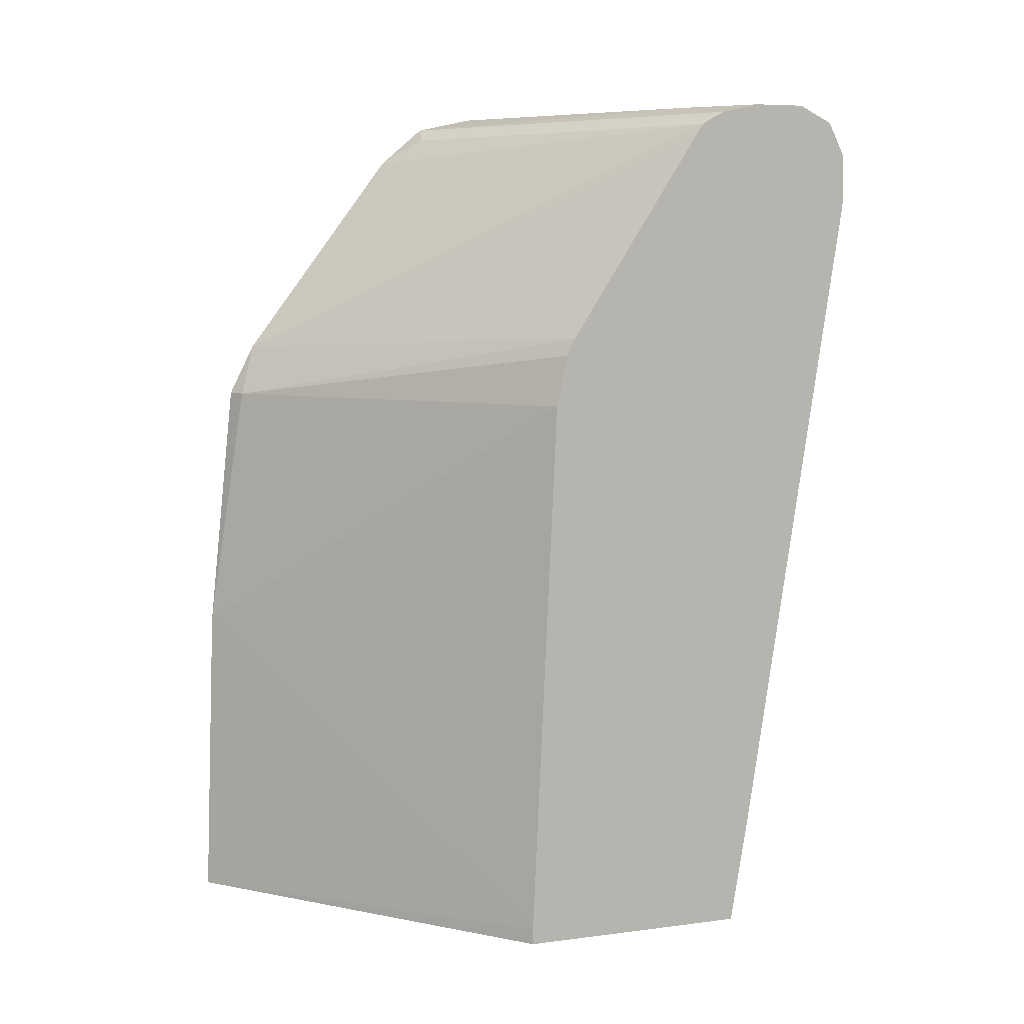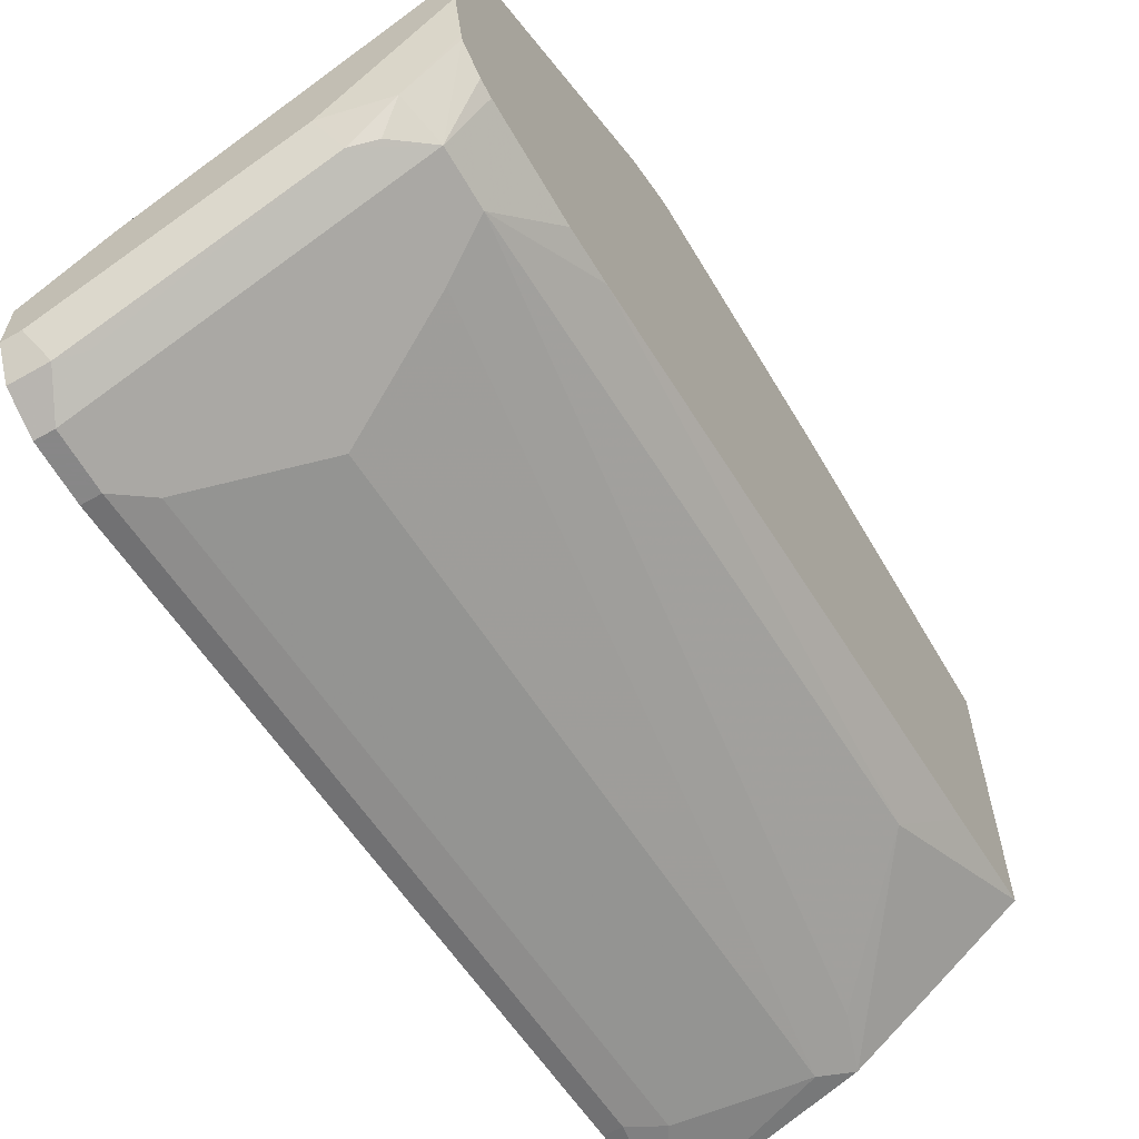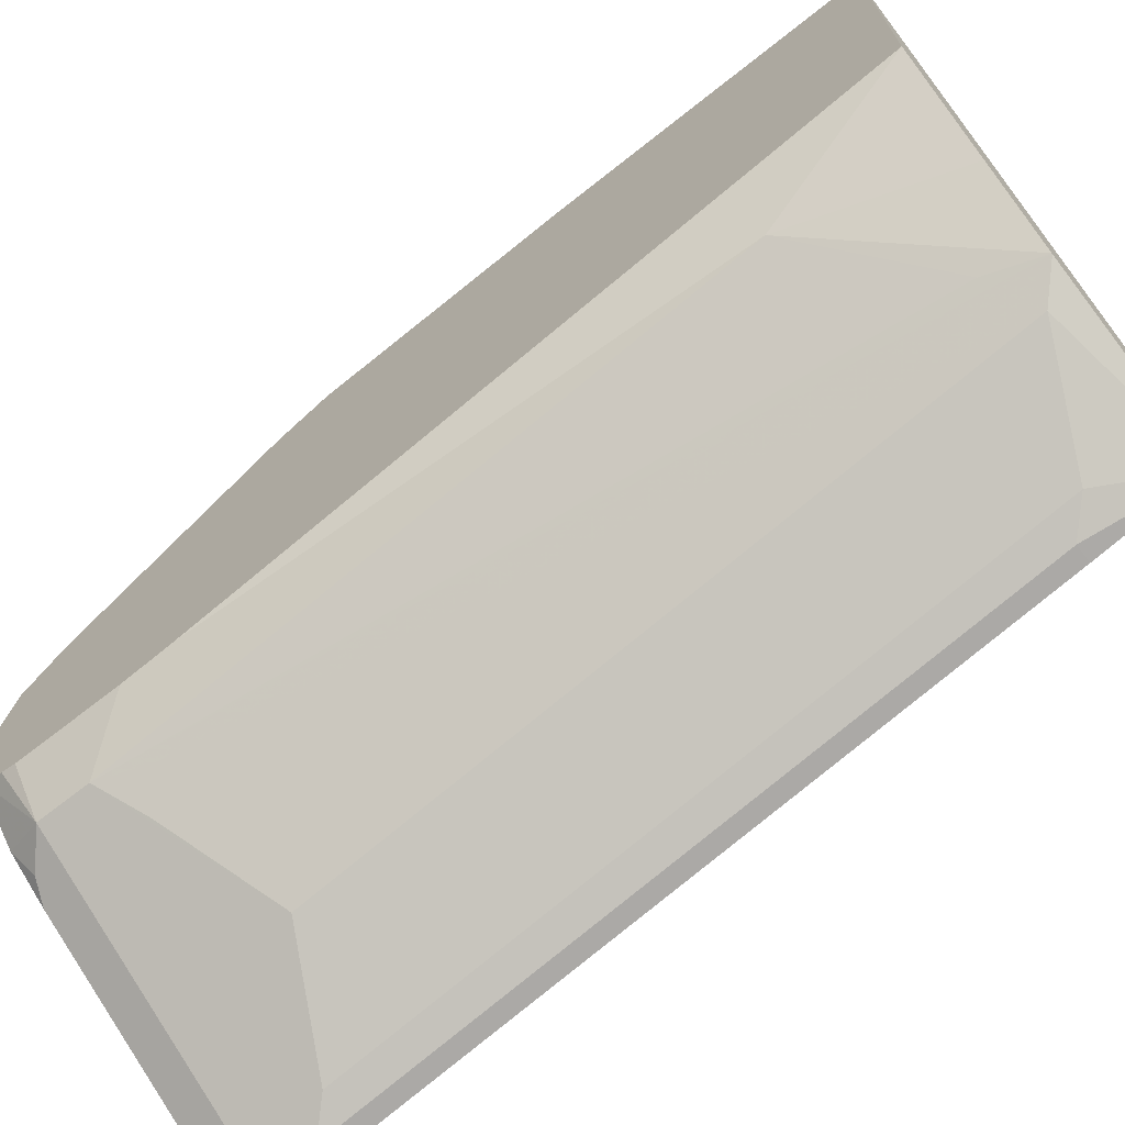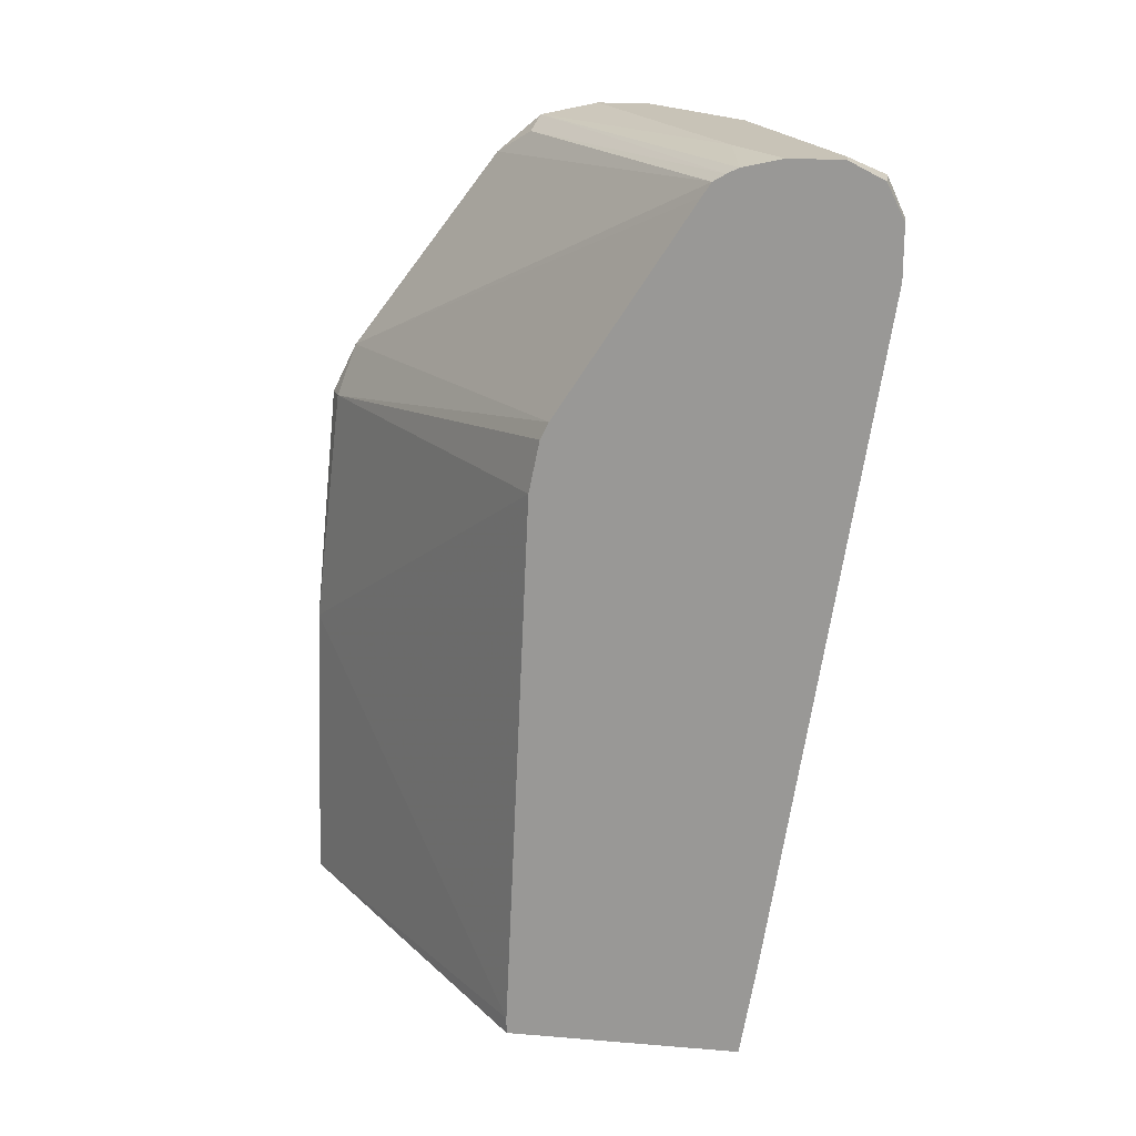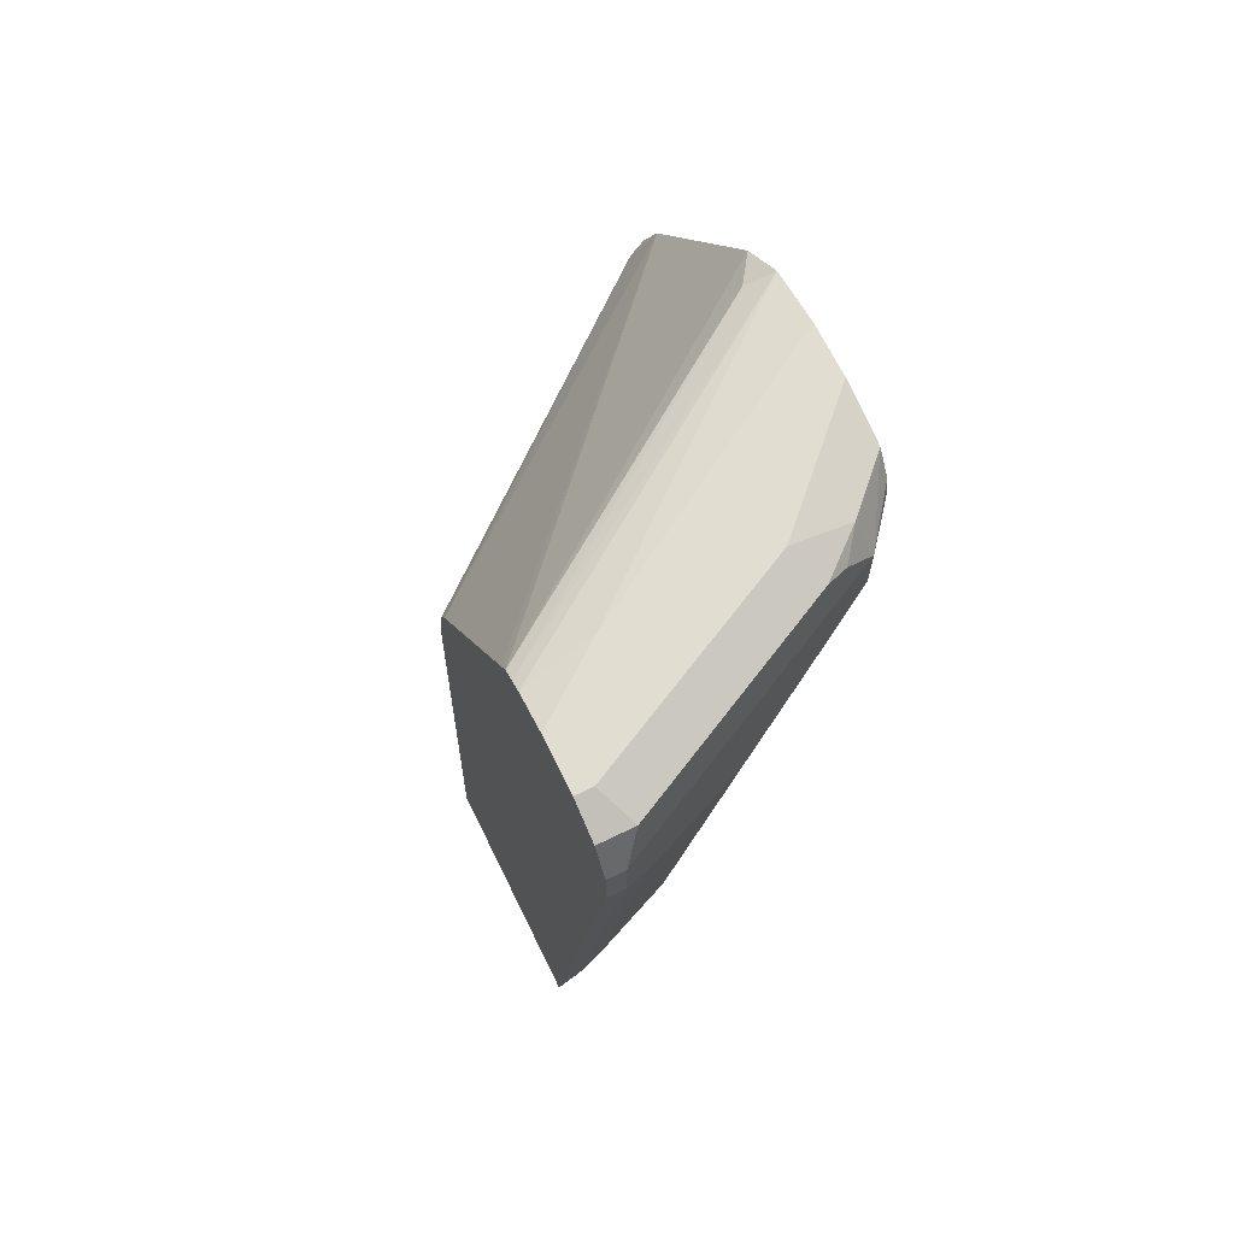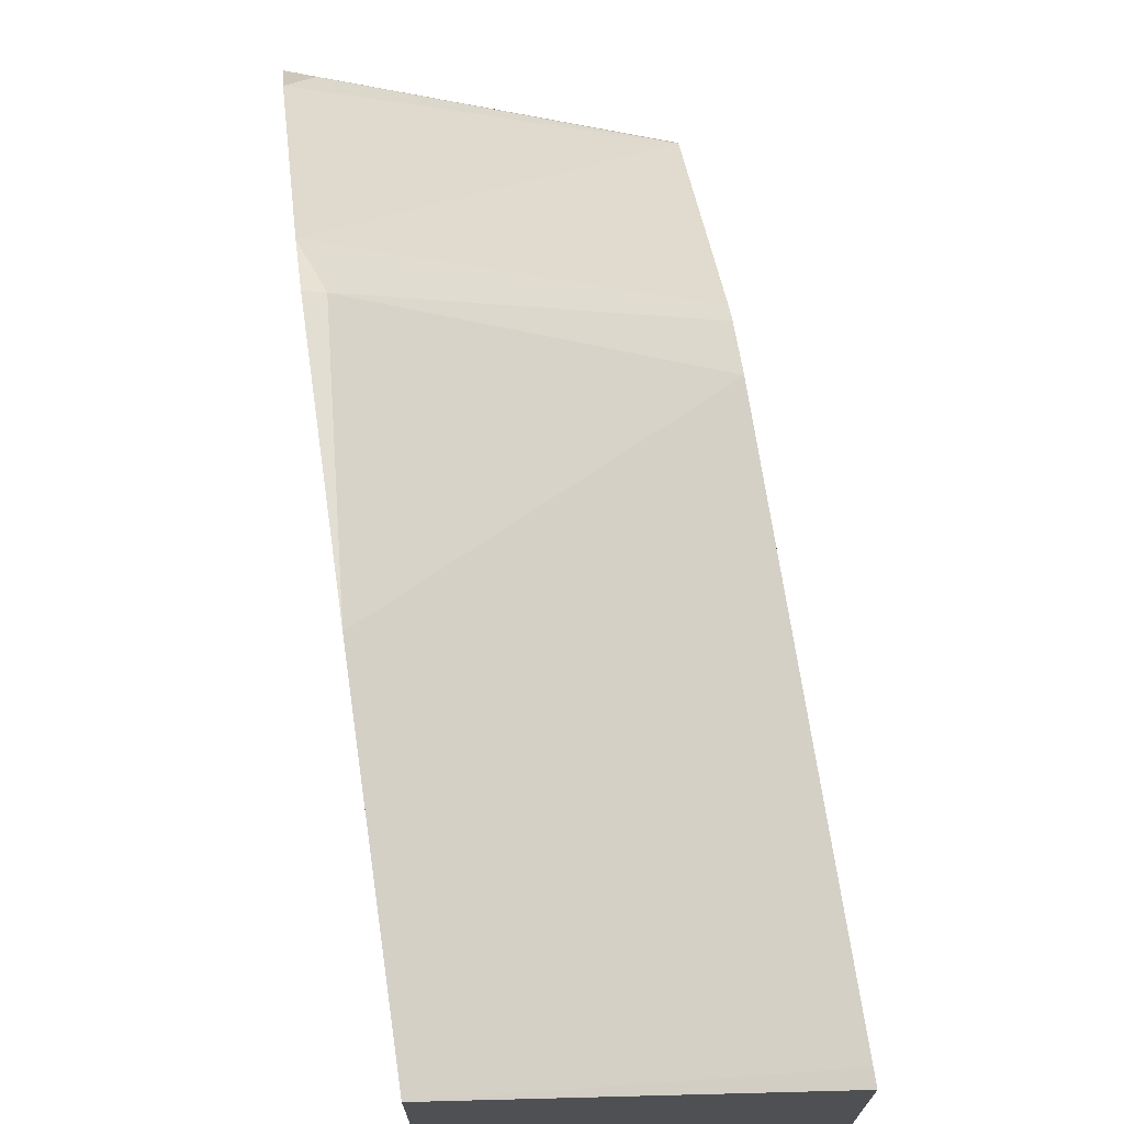
<metadata>
{"format":"obj","ext":"obj","renderer":"f3d","projection":"perspective","resolution":1024,"background":"white","views":[{"elev":7.2,"azim":69.6,"up":"+Y"},{"elev":-62.6,"azim":-150.1,"up":"+Z"},{"elev":-69.8,"azim":-52.0,"up":"+Z"},{"elev":19.6,"azim":98.7,"up":"+Y"},{"elev":68.4,"azim":153.9,"up":"+Y"},{"elev":71.3,"azim":-8.3,"up":"+Z"}]}
</metadata>
<code>
v -0.5405 -0.2311 -0.3771
v -0.5405 -0.2311 -0.6171
v -0.2959 -0.2311 -0.5851
v -0.2959 -0.2188 -0.5851
v -0.5405 2.676e-05 -0.3851
v -0.4758 -0.2311 -0.6687
v -0.5405 -0.1532 -0.6317
v -0.5144 -0.1157 -0.6687
v -0.2959 -0.2311 -0.7095
v -0.2959 0.1929 -0.6043
v -0.5272 0.1929 -0.4116
v -0.5405 0.1929 -0.4049
v -0.4245 -0.2311 -0.7089
v -0.5405 0.2711 -0.7088
v -0.4372 -0.1928 -0.7072
v -0.5144 0.3472 -0.7458
v -0.3214 -0.2311 -0.746
v -0.2959 -0.231 -0.7587
v -0.2959 0.2314 -0.6124
v -0.2959 0.2441 -0.6187
v -0.5405 0.2314 -0.424
v -0.424 -0.2311 -0.7092
v -0.5405 0.3086 -0.7135
v -0.4886 0.3472 -0.7587
v -0.4372 0.3086 -0.7844
v -0.4051 0.2893 -0.8005
v -0.4822 0.3279 -0.7619
v -0.5015 0.3086 -0.7475
v -0.5144 0.3857 -0.7458
v -0.4051 -0.2121 -0.7234
v -0.3279 -0.1736 -0.7619
v -0.3086 -0.1543 -0.7715
v -0.2959 -0.1543 -0.7715
v -0.5405 0.2318 -0.4242
v -0.2959 0.3984 -0.7184
v -0.5405 0.3857 -0.7135
v -0.3279 0.3279 -0.8391
v -0.4886 0.3857 -0.7587
v -0.5405 0.3965 -0.7108
v -0.5405 0.4147 -0.6988
v -0.5063 0.4147 -0.733
v -0.4919 0.4051 -0.7523
v -0.4758 0.4115 -0.7587
v -0.3086 0.3472 -0.8487
v -0.2959 0.3472 -0.8487
v -0.2959 0.4083 -0.725
v -0.5405 0.3861 -0.5399
v -0.3086 0.3857 -0.8487
v -0.3376 0.4051 -0.8294
v -0.5405 0.4157 -0.6944
v -0.5405 0.4244 -0.6558
v -0.4629 0.4244 -0.733
v -0.3858 0.4244 -0.7715
v -0.3086 0.4244 -0.8101
v -0.3215 0.4115 -0.8359
v -0.2959 0.3857 -0.8487
v -0.5208 0.4051 -0.5691
v -0.2959 0.4137 -0.734
v -0.5405 0.4147 -0.5735
v -0.5405 0.4244 -0.6169
v -0.2959 0.4244 -0.8101
v -0.2959 0.4115 -0.8359
v -0.2959 0.4179 -0.7425
v -0.5405 0.4148 -0.5739
v -0.3472 0.4244 -0.733
v -0.2959 0.4244 -0.7715
f 29 41 42
f 29 42 43
f 29 43 38
f 30 37 31
f 31 37 44
f 34 35 46
f 32 44 45
f 32 45 33
f 34 46 47
f 37 38 48
f 29 40 41
f 37 48 44
f 31 44 32
f 29 39 40
f 18 32 33
f 27 30 28
f 26 30 27
f 26 37 30
f 25 37 26
f 24 38 37
f 24 37 25
f 22 28 30
f 20 35 34
f 20 34 21
f 18 31 32
f 18 30 31
f 18 22 30
f 17 22 18
f 38 43 49
f 29 36 39
f 38 49 48
f 51 53 52
f 41 50 51
f 16 38 24
f 63 66 65
f 60 64 65
f 59 63 64
f 58 63 59
f 57 58 59
f 54 62 55
f 54 61 62
f 51 54 53
f 51 61 54
f 51 66 61
f 51 65 66
f 51 60 65
f 48 62 56
f 48 55 62
f 48 49 55
f 47 57 59
f 46 58 57
f 46 57 47
f 44 56 45
f 63 65 64
f 44 48 56
f 43 55 49
f 43 54 55
f 43 53 54
f 43 52 53
f 41 43 42
f 41 52 43
f 41 51 52
f 40 50 41
f 16 29 38
f 1 36 23
f 16 23 36
f 3 33 45
f 3 18 33
f 3 9 18
f 2 8 6
f 2 7 8
f 1 7 2
f 1 14 7
f 1 23 14
f 1 39 36
f 1 40 39
f 1 50 40
f 1 51 50
f 1 60 51
f 3 45 56
f 1 64 60
f 1 47 59
f 1 21 34
f 1 12 21
f 1 5 12
f 1 4 5
f 1 3 4
f 1 9 3
f 1 17 9
f 1 22 17
f 1 13 22
f 1 6 13
f 1 2 6
f 16 36 29
f 1 59 64
f 3 56 62
f 1 34 47
f 3 61 66
f 16 28 22
f 3 62 61
f 16 27 28
f 16 26 27
f 16 25 26
f 16 24 25
f 15 16 22
f 13 15 22
f 11 21 12
f 11 20 21
f 11 19 20
f 10 19 11
f 9 17 18
f 8 16 15
f 14 23 16
f 8 15 13
f 3 63 58
f 3 66 63
f 8 14 16
f 3 58 46
f 3 46 35
f 3 35 20
f 3 19 10
f 3 20 19
f 3 10 4
f 4 10 5
f 5 10 11
f 5 11 12
f 6 8 13
f 7 14 8

</code>
